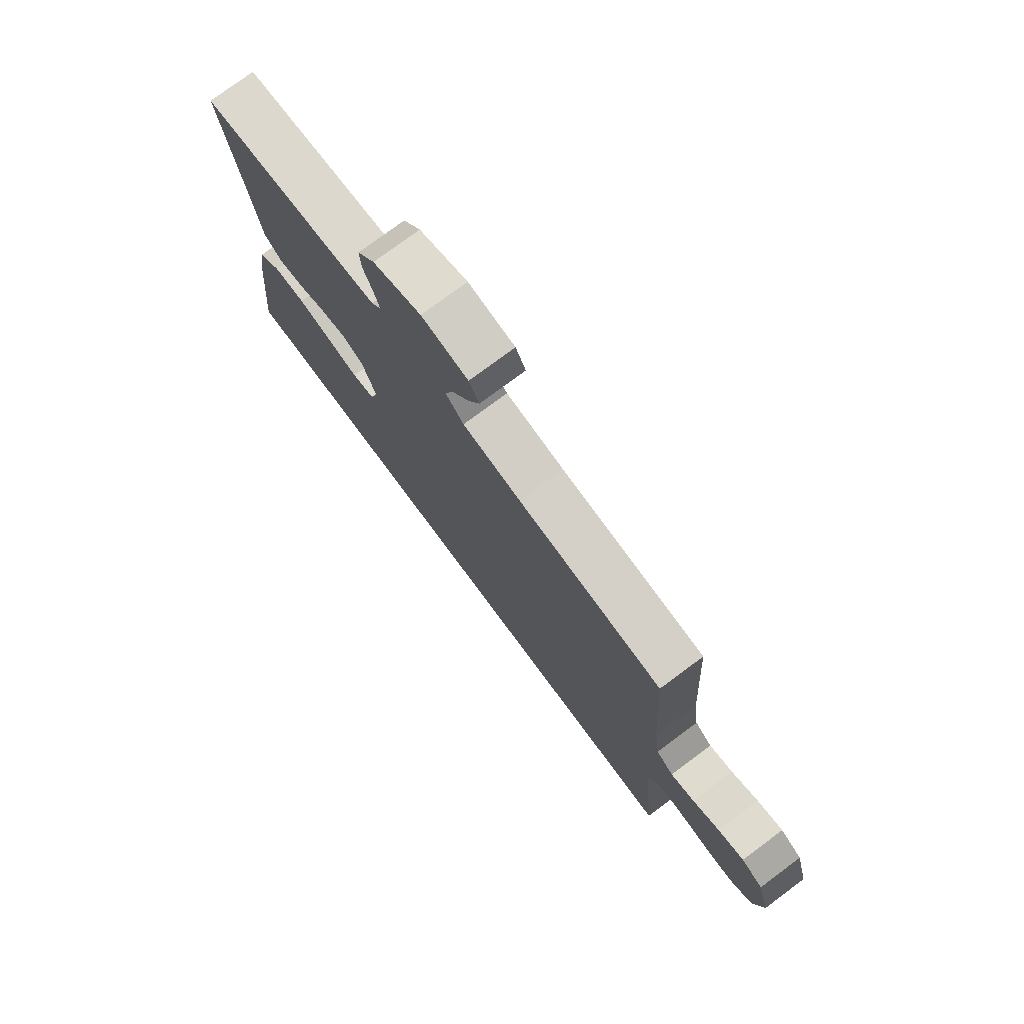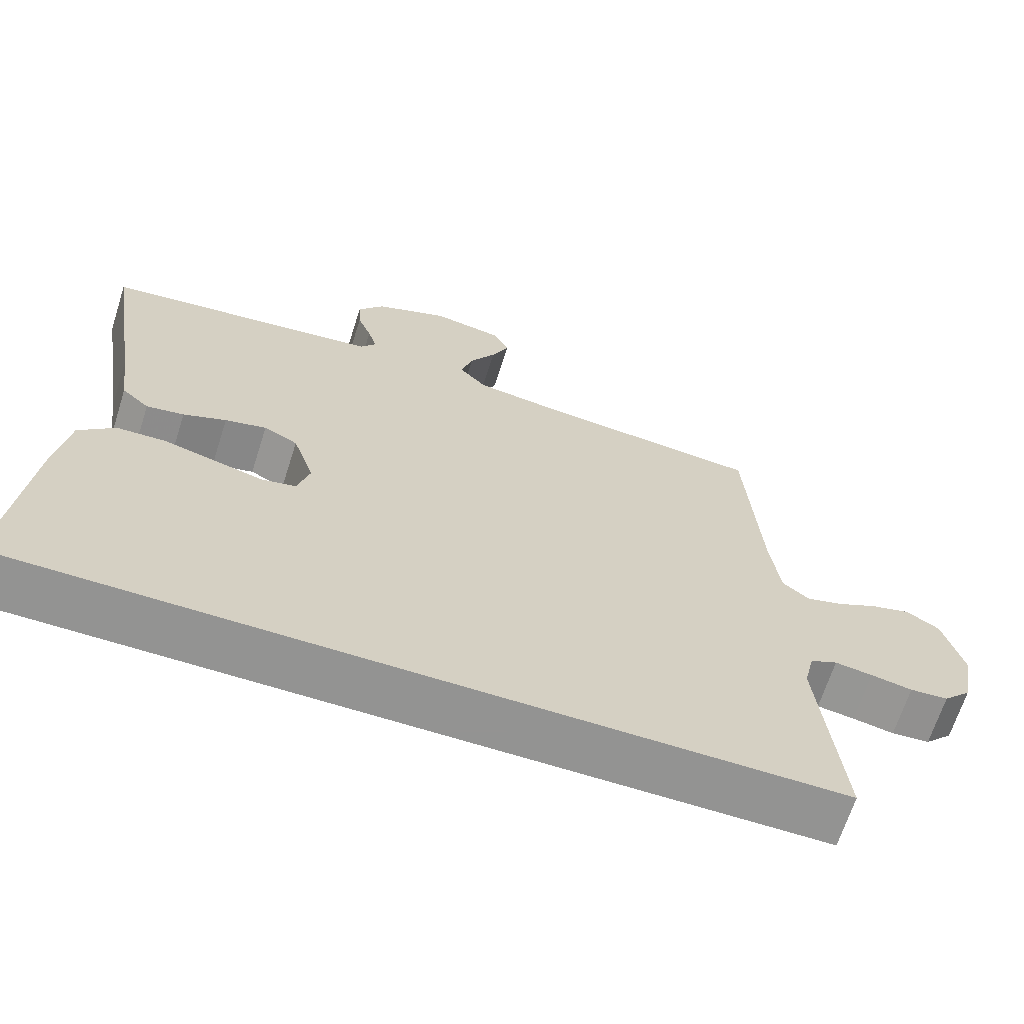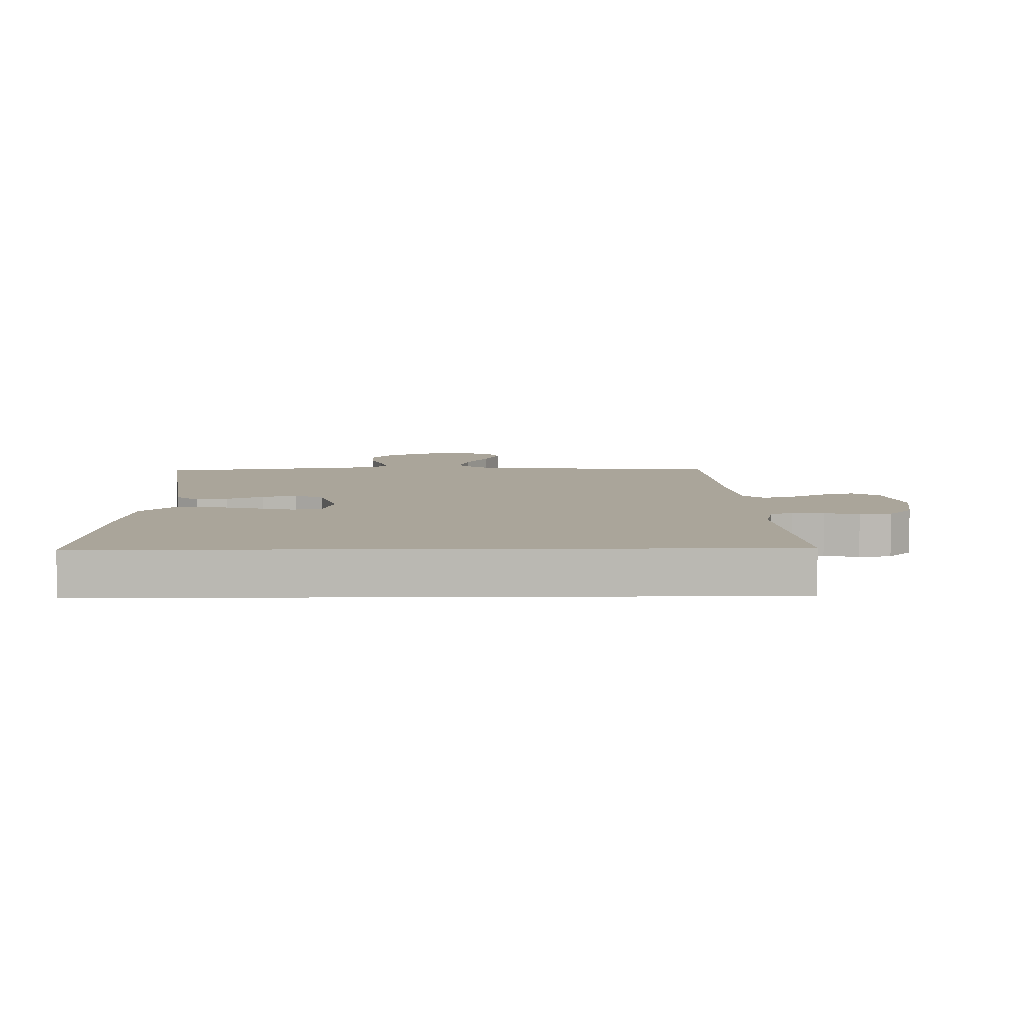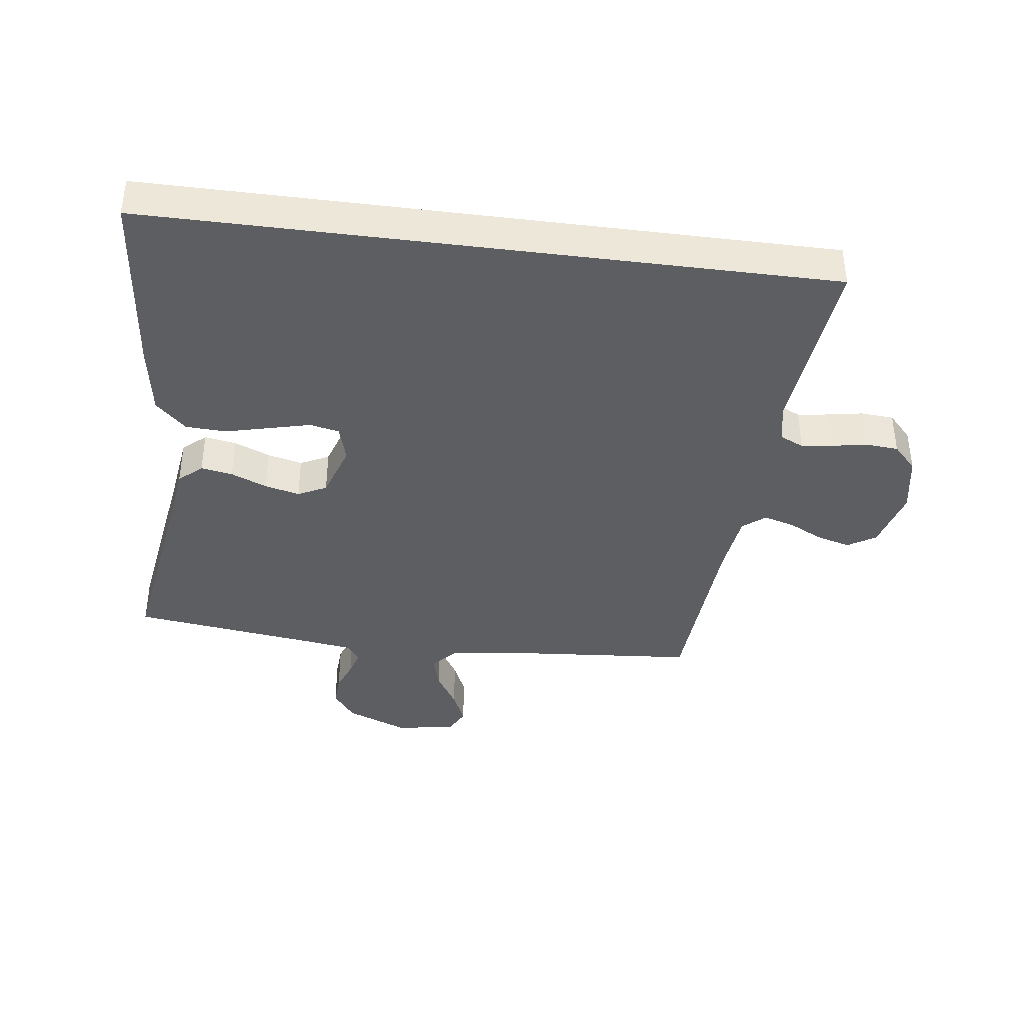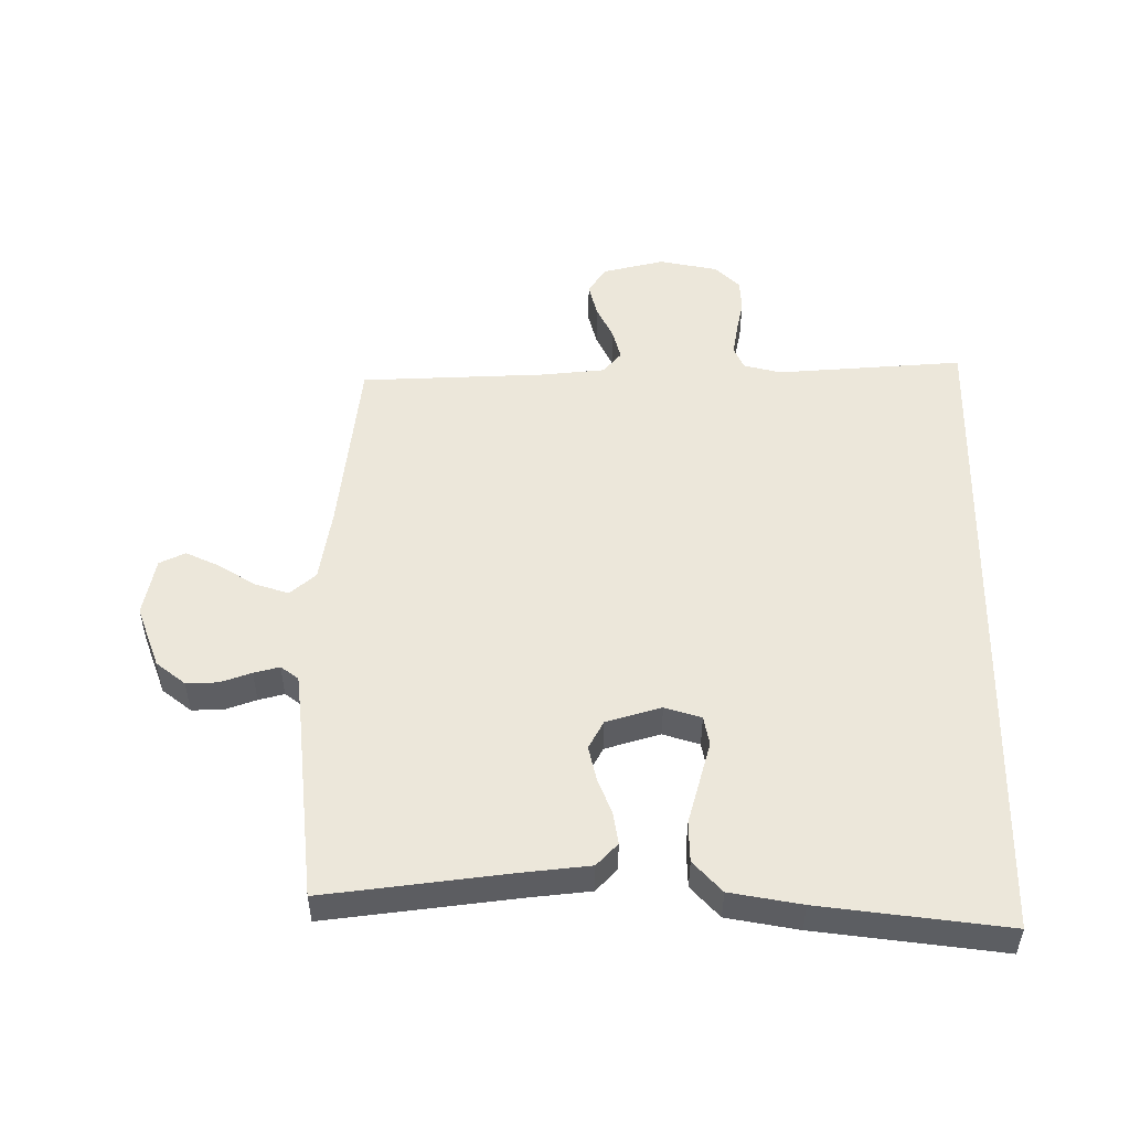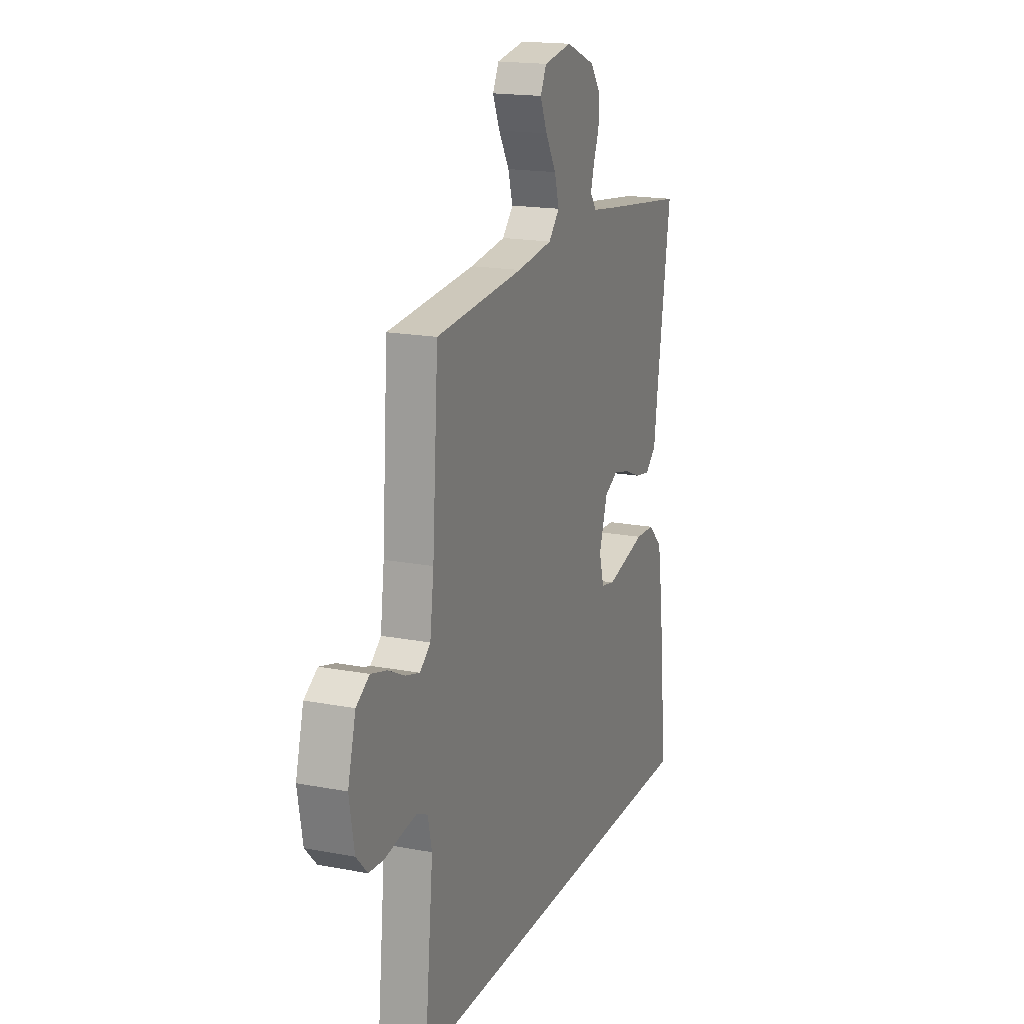
<metadata>
{"format":"obj","ext":"obj","renderer":"f3d","projection":"perspective","resolution":1024,"background":"white","views":[{"elev":76.8,"azim":-126.6,"up":"+Z"},{"elev":-66.7,"azim":162.3,"up":"+Z"},{"elev":7.7,"azim":179.0,"up":"+Y"},{"elev":-39.4,"azim":172.6,"up":"+Y"},{"elev":50.9,"azim":91.4,"up":"+Y"},{"elev":17.8,"azim":-69.5,"up":"+Z"}]}
</metadata>
<code>
v 0.5 0.07 0.5
v 0.454 0.07 0.2
v 0.44 0.07 0.097
v 0.403 0.07 0.064
v 0.352 0.07 0.073
v 0.294 0.07 0.097
v 0.238 0.07 0.111
v 0.192 0.07 0.088
v 0.163 0.07 0
v 0.18 0.07 -0.059
v 0.227 0.07 -0.069
v 0.292 0.07 -0.053
v 0.364 0.07 -0.035
v 0.43 0.07 -0.038
v 0.479 0.07 -0.085
v 0.497 0.07 -0.2
v 0.528 0.07 -0.5
v -0.565 0.07 -0.5
v -0.535 0.07 -0.2
v -0.549 0.07 -0.139
v -0.586 0.07 -0.122
v -0.637 0.07 -0.129
v -0.693 0.07 -0.139
v -0.745 0.07 -0.135
v -0.783 0.07 -0.095
v -0.8 0.07 0
v -0.773 0.07 0.099
v -0.728 0.07 0.127
v -0.674 0.07 0.112
v -0.618 0.07 0.084
v -0.569 0.07 0.07
v -0.533 0.07 0.099
v -0.52 0.07 0.2
v -0.5 0.07 0.5
v -0.2 0.07 0.525
v -0.078 0.07 0.541
v -0.041 0.07 0.581
v -0.057 0.07 0.636
v -0.093 0.07 0.696
v -0.117 0.07 0.751
v -0.096 0.07 0.792
v 0 0.07 0.808
v 0.1 0.07 0.768
v 0.136 0.07 0.72
v 0.133 0.07 0.669
v 0.114 0.07 0.62
v 0.102 0.07 0.579
v 0.123 0.07 0.55
v 0.2 0.07 0.539
v 0.5 0 0.5
v 0.454 0 0.2
v 0.44 0 0.097
v 0.403 0 0.064
v 0.352 0 0.073
v 0.294 0 0.097
v 0.238 0 0.111
v 0.192 0 0.088
v 0.163 0 0
v 0.18 0 -0.059
v 0.227 0 -0.069
v 0.292 0 -0.053
v 0.364 0 -0.035
v 0.43 0 -0.038
v 0.479 0 -0.085
v 0.497 0 -0.2
v 0.528 0 -0.5
v -0.565 0 -0.5
v -0.535 0 -0.2
v -0.549 0 -0.139
v -0.586 0 -0.122
v -0.637 0 -0.129
v -0.693 0 -0.139
v -0.745 0 -0.135
v -0.783 0 -0.095
v -0.8 0 0
v -0.773 0 0.099
v -0.728 0 0.127
v -0.674 0 0.112
v -0.618 0 0.084
v -0.569 0 0.07
v -0.533 0 0.099
v -0.52 0 0.2
v -0.5 0 0.5
v -0.2 0 0.525
v -0.078 0 0.541
v -0.041 0 0.581
v -0.057 0 0.636
v -0.093 0 0.696
v -0.117 0 0.751
v -0.096 0 0.792
v 0 0 0.808
v 0.1 0 0.768
v 0.136 0 0.72
v 0.133 0 0.669
v 0.114 0 0.62
v 0.102 0 0.579
v 0.123 0 0.55
v 0.2 0 0.539
f 44 45 46
f 43 44 46
f 42 43 46
f 41 42 46
f 40 41 46
f 39 40 46
f 38 39 46
f 37 38 46 47
f 36 37 47 48
f 33 34 35
f 36 48 49
f 35 36 49
f 33 35 49
f 32 33 49
f 28 29 30
f 27 28 30
f 26 27 30
f 25 26 30
f 24 25 30
f 23 24 30
f 22 23 30
f 21 22 30 31
f 49 1 2
f 32 49 2
f 31 32 2
f 21 31 2
f 20 21 2
f 16 17 18
f 15 16 18
f 14 15 18
f 13 14 18
f 12 13 18
f 11 12 18
f 10 11 18 19
f 4 5 6
f 3 4 6
f 2 3 6
f 2 6 7
f 20 2 7
f 9 10 19 20
f 8 9 20
f 7 8 20
f 95 94 93
f 95 93 92
f 95 92 91
f 95 91 90
f 95 90 89
f 95 89 88
f 95 88 87
f 96 95 87 86
f 97 96 86 85
f 84 83 82
f 98 97 85
f 98 85 84
f 98 84 82
f 98 82 81
f 79 78 77
f 79 77 76
f 79 76 75
f 79 75 74
f 79 74 73
f 79 73 72
f 79 72 71
f 80 79 71 70
f 51 50 98
f 51 98 81
f 51 81 80
f 51 80 70
f 51 70 69
f 67 66 65
f 67 65 64
f 67 64 63
f 67 63 62
f 67 62 61
f 67 61 60
f 68 67 60 59
f 55 54 53
f 55 53 52
f 55 52 51
f 56 55 51
f 56 51 69
f 69 68 59 58
f 69 58 57
f 69 57 56
f 1 50 51 2
f 2 51 52 3
f 3 52 53 4
f 4 53 54 5
f 5 54 55 6
f 6 55 56 7
f 7 56 57 8
f 8 57 58 9
f 9 58 59 10
f 10 59 60 11
f 11 60 61 12
f 12 61 62 13
f 13 62 63 14
f 14 63 64 15
f 15 64 65 16
f 16 65 66 17
f 17 66 67 18
f 18 67 68 19
f 19 68 69 20
f 20 69 70 21
f 21 70 71 22
f 22 71 72 23
f 23 72 73 24
f 24 73 74 25
f 25 74 75 26
f 26 75 76 27
f 27 76 77 28
f 28 77 78 29
f 29 78 79 30
f 30 79 80 31
f 31 80 81 32
f 32 81 82 33
f 33 82 83 34
f 34 83 84 35
f 35 84 85 36
f 36 85 86 37
f 37 86 87 38
f 38 87 88 39
f 39 88 89 40
f 40 89 90 41
f 41 90 91 42
f 42 91 92 43
f 43 92 93 44
f 44 93 94 45
f 45 94 95 46
f 46 95 96 47
f 47 96 97 48
f 48 97 98 49
f 49 98 50 1

</code>
